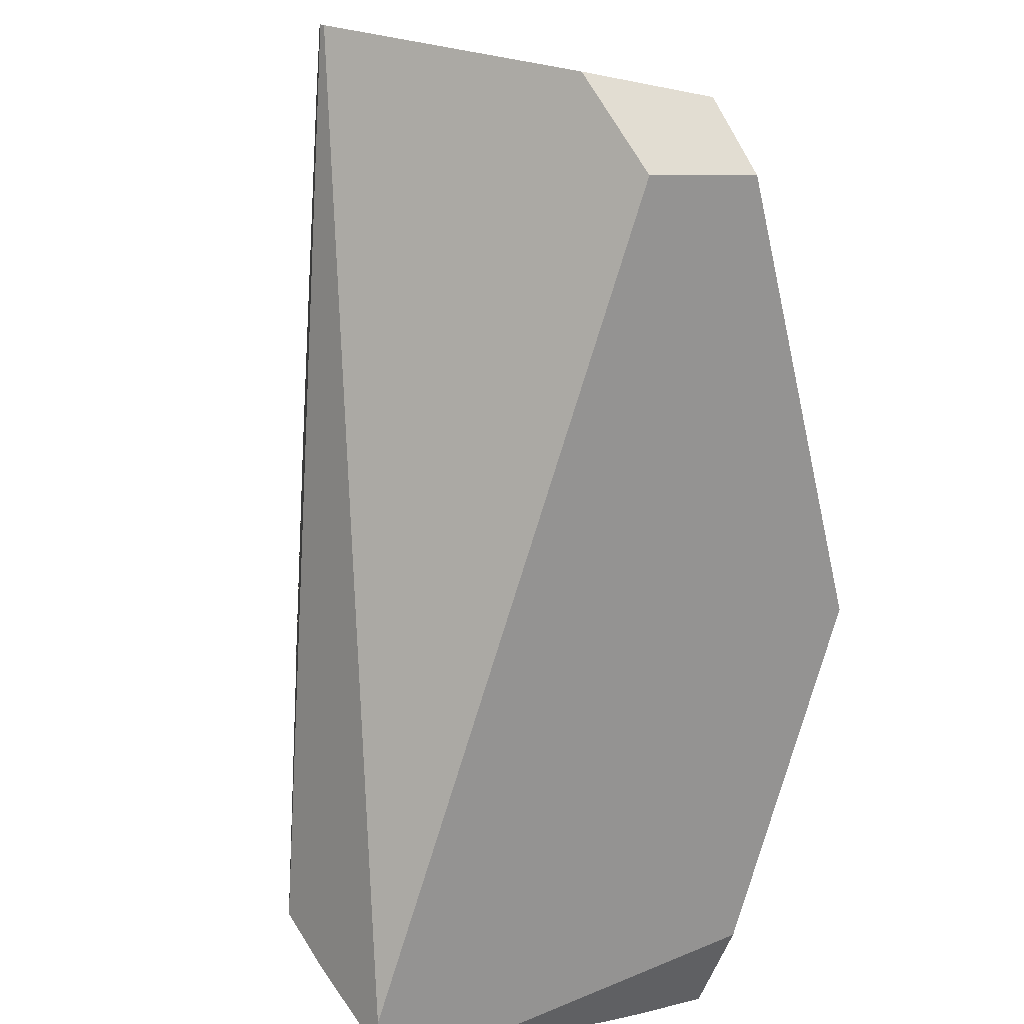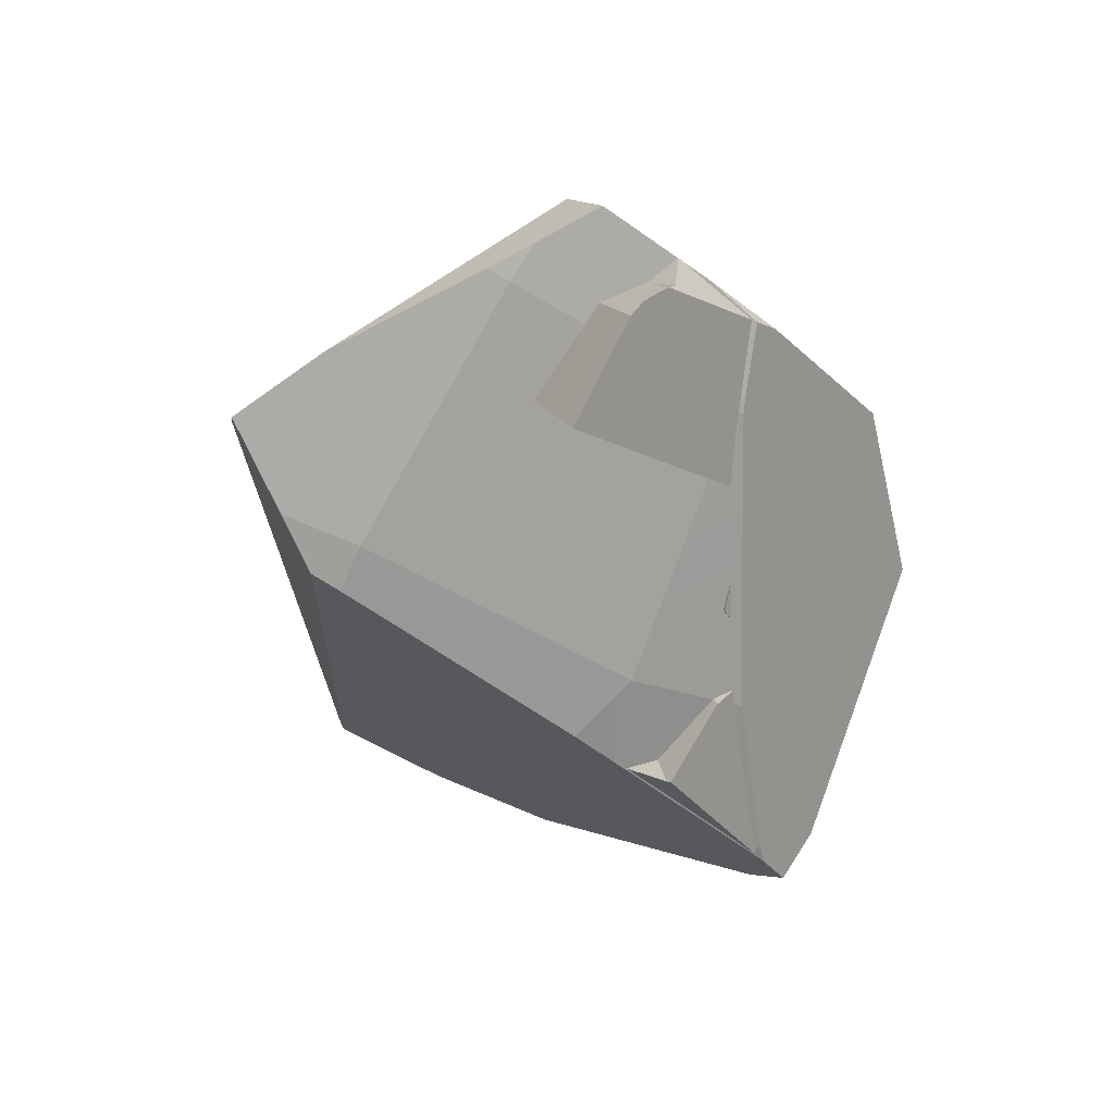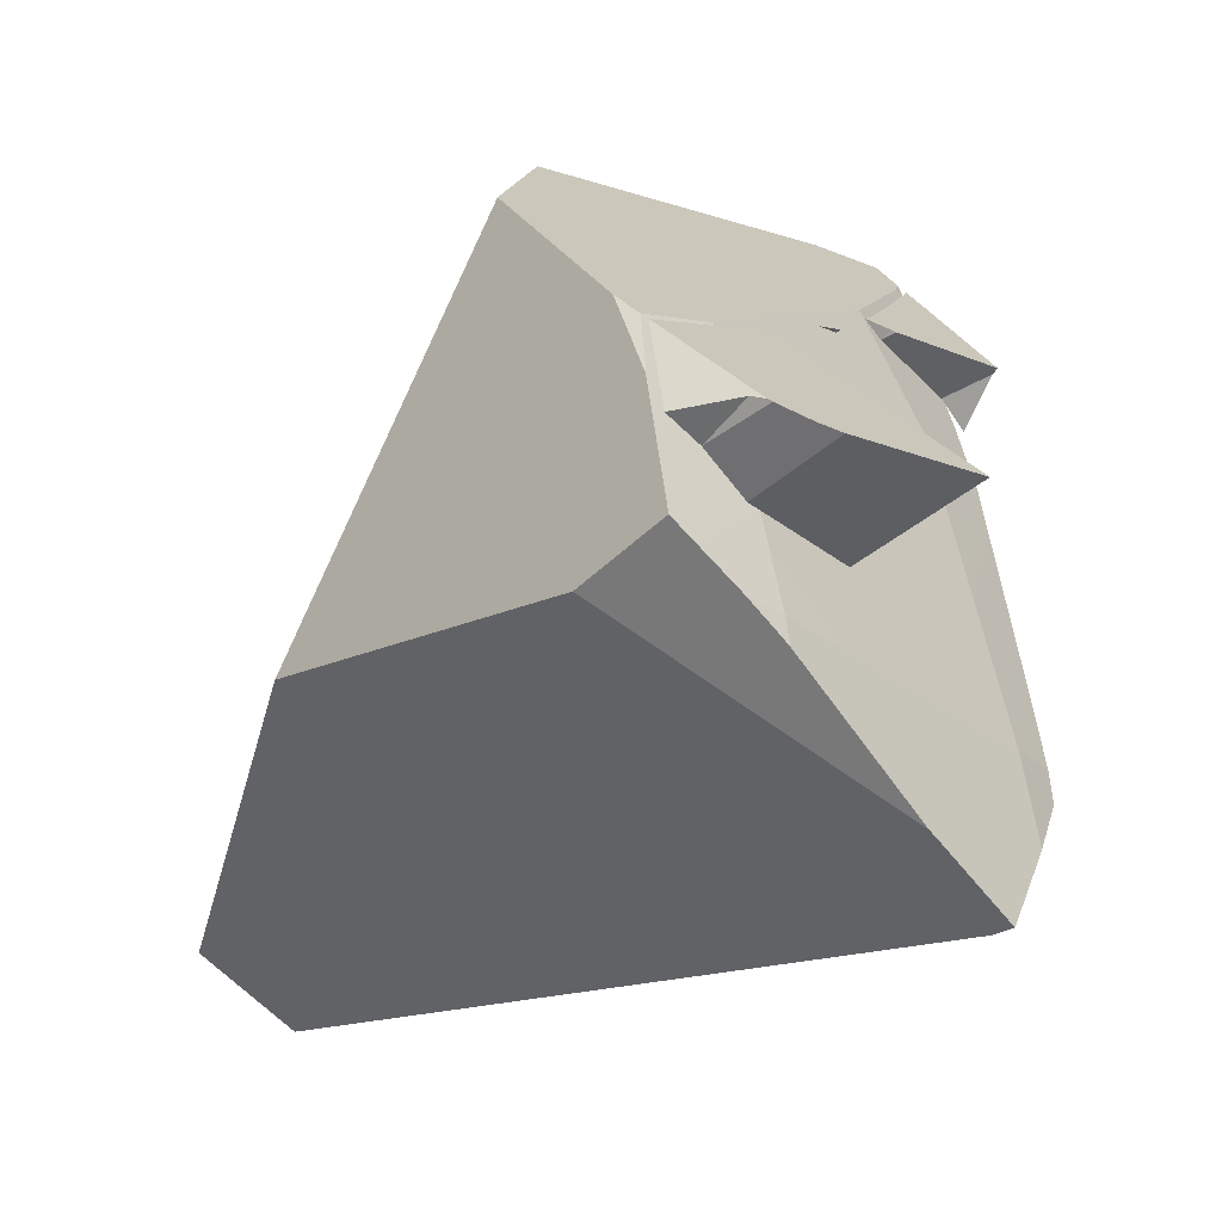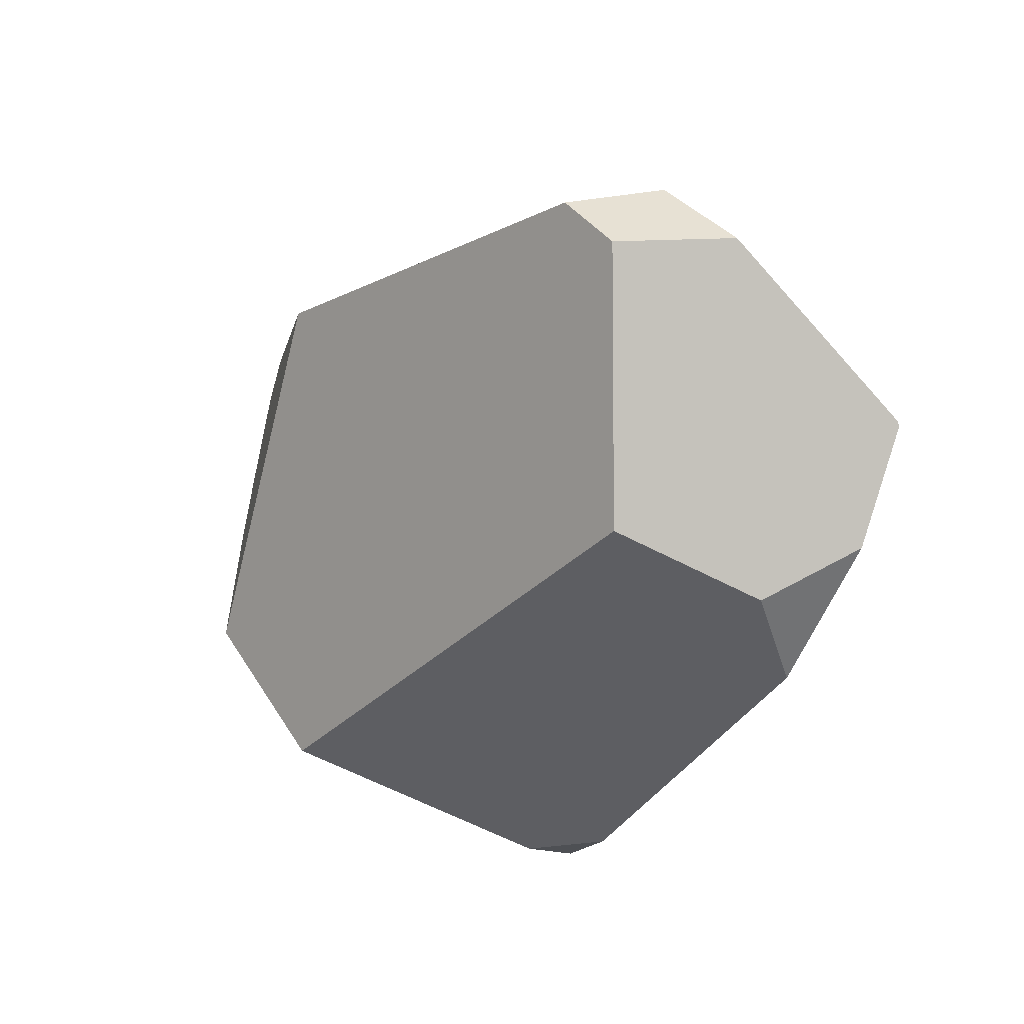
<metadata>
{"format":"obj","ext":"obj","renderer":"f3d","projection":"perspective","resolution":1024,"background":"white","views":[{"elev":-71.1,"azim":-27.4,"up":"+Y"},{"elev":-78.2,"azim":64.9,"up":"+Z"},{"elev":-21.9,"azim":126.5,"up":"+Y"},{"elev":75.8,"azim":-162.8,"up":"+Z"}]}
</metadata>
<code>
g  Instance
v 0.6425 -45.87 -8.618
v 0.6679 -45.91 -8.633
v 0.7654 -45.93 -8.64
v 0.4163 -45.75 -8.572
v 0.3782 -45.72 -8.564
v 0.3633 -45.8 -8.59
v 0.3633 -45.8 -8.59
v 0.3782 -45.72 -8.564
v 0.0903 -45.88 -8.618
v 0.0254 -45.97 -8.649
v 0.07463 -45.85 -8.779
v 0.0903 -45.88 -8.618
v 1.689 -46.58 -8.786
v 1.576 -46.63 -8.815
v 1.615 -46.56 -8.981
v 0.3633 -45.8 -8.59
v 0.3601 -45.79 -8.638
v 0.3663 -45.78 -8.628
v 0.6693 -45.91 -8.65
v 0.6679 -45.91 -8.633
v 0.667 -45.9 -8.648
v 1.606 -46.58 -9.027
v 1.615 -46.56 -8.981
v 1.601 -46.59 -9.039
v 1.601 -46.59 -9.039
v 1.615 -46.56 -8.981
v 1.576 -46.63 -8.815
v 0.3658 -45.68 -8.523
v 0.6403 -45.82 -8.569
v 0.3248 -46.09 -8.693
v 0.3248 -46.09 -8.693
v 0.6403 -45.82 -8.569
v 1.308 -46.18 -8.68
v 1.308 -46.18 -8.68
v 0.6403 -45.82 -8.569
v 1.306 -46.15 -8.667
v 0.426 -47.12 -9
v 0.3248 -46.09 -8.693
v 1.308 -46.18 -8.68
v 1.308 -46.18 -8.68
v 1.4 -47.04 -8.929
v 0.426 -47.12 -9
v 1.407 -47.13 -8.946
v 1.4 -47.04 -8.929
v 1.45 -47.1 -8.933
v 1.544 -47.02 -8.903
v 1.45 -47.1 -8.933
v 1.4 -47.04 -8.929
v 0.3658 -45.68 -8.523
v 0.3248 -46.09 -8.693
v -0.1044 -45.37 -8.365
v -0.1044 -45.37 -8.365
v 0.3248 -46.09 -8.693
v -0.141 -45.39 -8.369
v -0.141 -45.39 -8.369
v 0.3248 -46.09 -8.693
v 0.01053 -45.96 -8.618
v 0.06822 -46.19 -8.71
v 0.01053 -45.96 -8.618
v 0.3248 -46.09 -8.693
v 0.426 -47.12 -9
v 0.2601 -47.12 -8.991
v 0.2105 -46.88 -8.919
v 0.2105 -46.88 -8.919
v 0.06822 -46.19 -8.71
v 0.426 -47.12 -9
v 0.426 -47.12 -9
v 0.06822 -46.19 -8.71
v 0.3248 -46.09 -8.693
v 0.426 -47.12 -9
v 0.4251 -47.4 -9.052
v 0.2601 -47.12 -8.991
v 0.2601 -47.12 -8.991
v 0.4251 -47.4 -9.052
v 0.2774 -47.23 -9.013
v -0.1044 -45.37 -8.365
v -0.141 -45.39 -8.369
v -0.1589 -45.33 -8.338
v 1.365 -46.17 -8.666
v 1.6 -46.24 -8.652
v 1.308 -46.18 -8.68
v 1.308 -46.18 -8.68
v 1.6 -46.24 -8.652
v 1.652 -46.41 -8.704
v 1.308 -46.18 -8.68
v 1.652 -46.41 -8.704
v 1.4 -47.04 -8.929
v 1.4 -47.04 -8.929
v 1.652 -46.41 -8.704
v 1.544 -47.02 -8.903
v 1.544 -47.02 -8.903
v 1.652 -46.41 -8.704
v 1.737 -46.87 -8.831
v 1.737 -46.87 -8.831
v 1.652 -46.41 -8.704
v 1.661 -46.44 -8.711
v 0.9188 -47.51 -9.049
v 0.6531 -47.67 -9.092
v 0.426 -47.12 -9
v 0.426 -47.12 -9
v 0.6531 -47.67 -9.092
v 0.4251 -47.4 -9.052
v 1.4 -47.04 -8.929
v 1.407 -47.13 -8.946
v 0.426 -47.12 -9
v 0.426 -47.12 -9
v 1.407 -47.13 -8.946
v 0.9188 -47.51 -9.049
v 0.9188 -47.51 -9.049
v 1.407 -47.13 -8.946
v 0.961 -47.49 -9.042
v 1.308 -46.18 -8.68
v 1.306 -46.15 -8.667
v 1.365 -46.17 -8.666
v -0.1365 -45.38 -8.381
v -0.1003 -45.5 -8.442
v 0.1274 -45.56 -8.478
v -0.1003 -45.5 -8.442
v -0.01302 -45.82 -8.587
v 0.1274 -45.56 -8.478
v 0.1274 -45.56 -8.478
v -0.01302 -45.82 -8.587
v 0.3782 -45.72 -8.564
v 0.3782 -45.72 -8.564
v -0.01302 -45.82 -8.587
v 0.0903 -45.88 -8.618
v -0.01302 -45.82 -8.587
v 0.0254 -45.97 -8.649
v 0.0903 -45.88 -8.618
v 1.225 -46.14 -8.691
v 1.684 -46.56 -8.781
v 1.6 -46.26 -8.677
v 1.068 -46.08 -8.687
v 1.082 -46.81 -8.915
v 1.121 -46.1 -8.688
v 1.121 -46.1 -8.688
v 1.082 -46.81 -8.915
v 1.455 -46.75 -8.863
v 1.455 -46.75 -8.863
v 1.576 -46.63 -8.815
v 1.121 -46.1 -8.688
v 1.121 -46.1 -8.688
v 1.576 -46.63 -8.815
v 1.164 -46.12 -8.69
v 1.576 -46.63 -8.815
v 1.689 -46.58 -8.786
v 1.164 -46.12 -8.69
v 1.164 -46.12 -8.69
v 1.689 -46.58 -8.786
v 1.225 -46.14 -8.691
v 1.225 -46.14 -8.691
v 1.689 -46.58 -8.786
v 1.684 -46.56 -8.781
v 1.113 -46.69 -9.339
v 1.082 -46.81 -8.915
v 1.092 -46.41 -9.042
v 1.068 -46.08 -8.687
v 1.092 -46.41 -9.042
v 1.082 -46.81 -8.915
v 1.455 -46.75 -8.863
v 1.249 -46.68 -9.276
v 1.486 -46.66 -9.166
v 1.082 -46.81 -8.915
v 1.113 -46.69 -9.339
v 1.455 -46.75 -8.863
v 1.455 -46.75 -8.863
v 1.113 -46.69 -9.339
v 1.249 -46.68 -9.276
v 0.7654 -45.93 -8.64
v 0.6679 -45.91 -8.633
v 0.6693 -45.91 -8.65
v 0.6425 -45.87 -8.618
v 0.667 -45.9 -8.648
v 0.6679 -45.91 -8.633
v 0.147 -45.82 -8.765
v 0.3601 -45.79 -8.638
v 0.0903 -45.88 -8.618
v 0.0903 -45.88 -8.618
v 0.3601 -45.79 -8.638
v 0.3633 -45.8 -8.59
v 0.07463 -45.85 -8.779
v 0.08407 -45.84 -8.802
v 0.0903 -45.88 -8.618
v 0.0903 -45.88 -8.618
v 0.08407 -45.84 -8.802
v 0.147 -45.82 -8.765
v 0.4163 -45.75 -8.572
v 0.3633 -45.8 -8.59
v 0.3663 -45.78 -8.628
v 1.541 -46.64 -9.122
v 1.601 -46.59 -9.039
v 1.455 -46.75 -8.863
v 1.455 -46.75 -8.863
v 1.601 -46.59 -9.039
v 1.576 -46.63 -8.815
v 1.455 -46.75 -8.863
v 1.486 -46.66 -9.166
v 1.541 -46.64 -9.122
v -0.1641 -47.22 -6.12
v 0.1396 -47.38 -6.276
v 0.2442 -47.04 -6.031
v 0.2442 -47.04 -6.031
v 0.1396 -47.38 -6.276
v 0.4559 -47.18 -6.159
v -0.9032 -46.37 -6.503
v -0.9085 -46.82 -6.42
v -0.6114 -46.08 -6.472
v -0.6114 -46.08 -6.472
v -0.9085 -46.82 -6.42
v -0.04826 -46.12 -6.294
v -0.04826 -46.12 -6.294
v -0.9085 -46.82 -6.42
v 0.2442 -47.04 -6.031
v 0.2442 -47.04 -6.031
v -0.9085 -46.82 -6.42
v -0.1641 -47.22 -6.12
v -0.1641 -47.22 -6.12
v -0.9085 -46.82 -6.42
v -0.8983 -46.84 -6.414
v 1.459 -46.87 -7.352
v 1.691 -46.98 -8.516
v 1.44 -45.65 -8.067
v 1.44 -45.65 -8.067
v 1.691 -46.98 -8.516
v 1.598 -46.16 -8.567
v 1.598 -46.16 -8.567
v 1.691 -46.98 -8.516
v 1.661 -46.44 -8.711
v 1.661 -46.44 -8.711
v 1.691 -46.98 -8.516
v 1.737 -46.87 -8.831
v 1.407 -47.13 -8.946
v 1.45 -47.1 -8.933
v 0.961 -47.49 -9.042
v 0.961 -47.49 -9.042
v 1.45 -47.1 -8.933
v 1.691 -46.98 -8.516
v 1.691 -46.98 -8.516
v 1.45 -47.1 -8.933
v 1.737 -46.87 -8.831
v 1.737 -46.87 -8.831
v 1.45 -47.1 -8.933
v 1.544 -47.02 -8.903
v 0.6266 -47.66 -9.014
v 0.6531 -47.67 -9.092
v 0.1396 -47.38 -6.276
v 0.1396 -47.38 -6.276
v 0.6531 -47.67 -9.092
v 0.4559 -47.18 -6.159
v 0.4559 -47.18 -6.159
v 0.6531 -47.67 -9.092
v 1.459 -46.87 -7.352
v 1.459 -46.87 -7.352
v 0.6531 -47.67 -9.092
v 1.691 -46.98 -8.516
v 1.691 -46.98 -8.516
v 0.6531 -47.67 -9.092
v 0.961 -47.49 -9.042
v 0.961 -47.49 -9.042
v 0.6531 -47.67 -9.092
v 0.9188 -47.51 -9.049
v -0.04722 -45.17 -8.118
v -0.3281 -45.27 -7.968
v 0.9416 -45.24 -7.813
v 0.9416 -45.24 -7.813
v -0.3281 -45.27 -7.968
v -0.04826 -46.12 -6.294
v -0.04826 -46.12 -6.294
v -0.3281 -45.27 -7.968
v -0.6114 -46.08 -6.472
v -0.6114 -46.08 -6.472
v -0.3281 -45.27 -7.968
v -0.7938 -45.91 -6.823
v -0.2151 -45.21 -8.231
v -0.3281 -45.27 -7.968
v -0.04722 -45.17 -8.118
v -0.7938 -45.91 -6.823
v -0.9032 -46.37 -6.503
v -0.6114 -46.08 -6.472
v 1.598 -46.16 -8.567
v 1.661 -46.44 -8.711
v 1.6 -46.24 -8.652
v 1.6 -46.24 -8.652
v 1.661 -46.44 -8.711
v 1.652 -46.41 -8.704
v 1.606 -46.58 -9.027
v 1.6 -46.26 -8.677
v 1.615 -46.56 -8.981
v 1.689 -46.58 -8.786
v 1.615 -46.56 -8.981
v 1.684 -46.56 -8.781
v 1.615 -46.56 -8.981
v 1.6 -46.26 -8.677
v 1.684 -46.56 -8.781
v 0.0254 -45.97 -8.649
v -0.01302 -45.82 -8.587
v 0.07463 -45.85 -8.779
v 0.07463 -45.85 -8.779
v -0.01302 -45.82 -8.587
v 0.08407 -45.84 -8.802
v -0.1365 -45.38 -8.381
v 0.08407 -45.84 -8.802
v -0.1003 -45.5 -8.442
v 0.08407 -45.84 -8.802
v -0.01302 -45.82 -8.587
v -0.1003 -45.5 -8.442
v -0.141 -45.39 -8.369
v 0.01053 -45.96 -8.618
v -0.1589 -45.33 -8.338
v -0.1589 -45.33 -8.338
v 0.01053 -45.96 -8.618
v -0.2151 -45.21 -8.231
v -0.2151 -45.21 -8.231
v 0.01053 -45.96 -8.618
v -0.3281 -45.27 -7.968
v -0.3281 -45.27 -7.968
v 0.01053 -45.96 -8.618
v -0.7938 -45.91 -6.823
v -0.7938 -45.91 -6.823
v 0.01053 -45.96 -8.618
v -0.9032 -46.37 -6.503
v -0.9032 -46.37 -6.503
v 0.01053 -45.96 -8.618
v -0.9085 -46.82 -6.42
v -0.9085 -46.82 -6.42
v 0.01053 -45.96 -8.618
v 0.2774 -47.23 -9.013
v 0.2774 -47.23 -9.013
v 0.01053 -45.96 -8.618
v 0.2601 -47.12 -8.991
v 0.2601 -47.12 -8.991
v 0.01053 -45.96 -8.618
v 0.2105 -46.88 -8.919
v 0.2105 -46.88 -8.919
v 0.01053 -45.96 -8.618
v 0.06822 -46.19 -8.71
v 0.6425 -45.87 -8.618
v 0.7654 -45.93 -8.64
v 0.667 -45.9 -8.648
v 0.667 -45.9 -8.648
v 0.7654 -45.93 -8.64
v 0.6693 -45.91 -8.65
v -0.1365 -45.38 -8.381
v 0.1274 -45.56 -8.478
v 0.08407 -45.84 -8.802
v 0.08407 -45.84 -8.802
v 0.1274 -45.56 -8.478
v 0.147 -45.82 -8.765
v 0.147 -45.82 -8.765
v 0.1274 -45.56 -8.478
v 0.3601 -45.79 -8.638
v 0.3601 -45.79 -8.638
v 0.1274 -45.56 -8.478
v 0.3663 -45.78 -8.628
v 0.4163 -45.75 -8.572
v 0.3663 -45.78 -8.628
v 0.3782 -45.72 -8.564
v 0.3663 -45.78 -8.628
v 0.1274 -45.56 -8.478
v 0.3782 -45.72 -8.564
v 1.068 -46.08 -8.687
v 1.121 -46.1 -8.688
v 1.092 -46.41 -9.042
v 1.092 -46.41 -9.042
v 1.121 -46.1 -8.688
v 1.113 -46.69 -9.339
v 1.113 -46.69 -9.339
v 1.121 -46.1 -8.688
v 1.249 -46.68 -9.276
v 1.249 -46.68 -9.276
v 1.121 -46.1 -8.688
v 1.486 -46.66 -9.166
v 1.486 -46.66 -9.166
v 1.121 -46.1 -8.688
v 1.541 -46.64 -9.122
v 1.541 -46.64 -9.122
v 1.121 -46.1 -8.688
v 1.601 -46.59 -9.039
v 1.601 -46.59 -9.039
v 1.121 -46.1 -8.688
v 1.606 -46.58 -9.027
v 1.6 -46.26 -8.677
v 1.606 -46.58 -9.027
v 1.225 -46.14 -8.691
v 1.225 -46.14 -8.691
v 1.606 -46.58 -9.027
v 1.164 -46.12 -8.69
v 1.606 -46.58 -9.027
v 1.121 -46.1 -8.688
v 1.164 -46.12 -8.69
v 1.598 -46.16 -8.567
v 1.6 -46.24 -8.652
v 1.44 -45.65 -8.067
v 1.44 -45.65 -8.067
v 1.6 -46.24 -8.652
v 0.9416 -45.24 -7.813
v 0.9416 -45.24 -7.813
v 1.6 -46.24 -8.652
v -0.04722 -45.17 -8.118
v -0.04722 -45.17 -8.118
v 1.6 -46.24 -8.652
v -0.2151 -45.21 -8.231
v -0.2151 -45.21 -8.231
v 1.6 -46.24 -8.652
v -0.1589 -45.33 -8.338
v -0.1589 -45.33 -8.338
v 1.6 -46.24 -8.652
v -0.1044 -45.37 -8.365
v -0.1044 -45.37 -8.365
v 1.6 -46.24 -8.652
v 0.3658 -45.68 -8.523
v 0.3658 -45.68 -8.523
v 1.6 -46.24 -8.652
v 0.6403 -45.82 -8.569
v 0.6403 -45.82 -8.569
v 1.6 -46.24 -8.652
v 1.306 -46.15 -8.667
v 1.306 -46.15 -8.667
v 1.6 -46.24 -8.652
v 1.365 -46.17 -8.666
v -0.1641 -47.22 -6.12
v -0.8983 -46.84 -6.414
v 0.1396 -47.38 -6.276
v 0.1396 -47.38 -6.276
v -0.8983 -46.84 -6.414
v 0.6266 -47.66 -9.014
v -0.04826 -46.12 -6.294
v 0.2442 -47.04 -6.031
v 0.9416 -45.24 -7.813
v 0.9416 -45.24 -7.813
v 0.2442 -47.04 -6.031
v 1.44 -45.65 -8.067
v 1.44 -45.65 -8.067
v 0.2442 -47.04 -6.031
v 1.459 -46.87 -7.352
v 1.459 -46.87 -7.352
v 0.2442 -47.04 -6.031
v 0.4559 -47.18 -6.159
v 0.2774 -47.23 -9.013
v 0.4251 -47.4 -9.052
v -0.9085 -46.82 -6.42
v -0.9085 -46.82 -6.42
v 0.4251 -47.4 -9.052
v -0.8983 -46.84 -6.414
v -0.8983 -46.84 -6.414
v 0.4251 -47.4 -9.052
v 0.6266 -47.66 -9.014
v 0.6266 -47.66 -9.014
v 0.4251 -47.4 -9.052
v 0.6531 -47.67 -9.092
f 1 2 3
f 4 5 6
f 7 8 9
f 10 11 12
f 13 14 15
f 16 17 18
f 19 20 21
f 22 23 24
f 25 26 27
f 28 29 30
f 31 32 33
f 34 35 36
f 37 38 39
f 40 41 42
f 43 44 45
f 46 47 48
f 49 50 51
f 52 53 54
f 55 56 57
f 58 59 60
f 61 62 63
f 64 65 66
f 67 68 69
f 70 71 72
f 73 74 75
f 76 77 78
f 79 80 81
f 82 83 84
f 85 86 87
f 88 89 90
f 91 92 93
f 94 95 96
f 97 98 99
f 100 101 102
f 103 104 105
f 106 107 108
f 109 110 111
f 112 113 114
f 115 116 117
f 118 119 120
f 121 122 123
f 124 125 126
f 127 128 129
f 130 131 132
f 133 134 135
f 136 137 138
f 139 140 141
f 142 143 144
f 145 146 147
f 148 149 150
f 151 152 153
f 154 155 156
f 157 158 159
f 160 161 162
f 163 164 165
f 166 167 168
f 169 170 171
f 172 173 174
f 175 176 177
f 178 179 180
f 181 182 183
f 184 185 186
f 187 188 189
f 190 191 192
f 193 194 195
f 196 197 198
f 199 200 201
f 202 203 204
f 205 206 207
f 208 209 210
f 211 212 213
f 214 215 216
f 217 218 219
f 220 221 222
f 223 224 225
f 226 227 228
f 229 230 231
f 232 233 234
f 235 236 237
f 238 239 240
f 241 242 243
f 244 245 246
f 247 248 249
f 250 251 252
f 253 254 255
f 256 257 258
f 259 260 261
f 262 263 264
f 265 266 267
f 268 269 270
f 271 272 273
f 274 275 276
f 277 278 279
f 280 281 282
f 283 284 285
f 286 287 288
f 289 290 291
f 292 293 294
f 295 296 297
f 298 299 300
f 301 302 303
f 304 305 306
f 307 308 309
f 310 311 312
f 313 314 315
f 316 317 318
f 319 320 321
f 322 323 324
f 325 326 327
f 328 329 330
f 331 332 333
f 334 335 336
f 337 338 339
f 340 341 342
f 343 344 345
f 346 347 348
f 349 350 351
f 352 353 354
f 355 356 357
f 358 359 360
f 361 362 363
f 364 365 366
f 367 368 369
f 370 371 372
f 373 374 375
f 376 377 378
f 379 380 381
f 382 383 384
f 385 386 387
f 388 389 390
f 391 392 393
f 394 395 396
f 397 398 399
f 400 401 402
f 403 404 405
f 406 407 408
f 409 410 411
f 412 413 414
f 415 416 417
f 418 419 420
f 421 422 423
f 424 425 426
f 427 428 429
f 430 431 432
f 433 434 435
f 436 437 438
f 439 440 441
f 442 443 444
f 445 446 447
f 448 449 450

</code>
